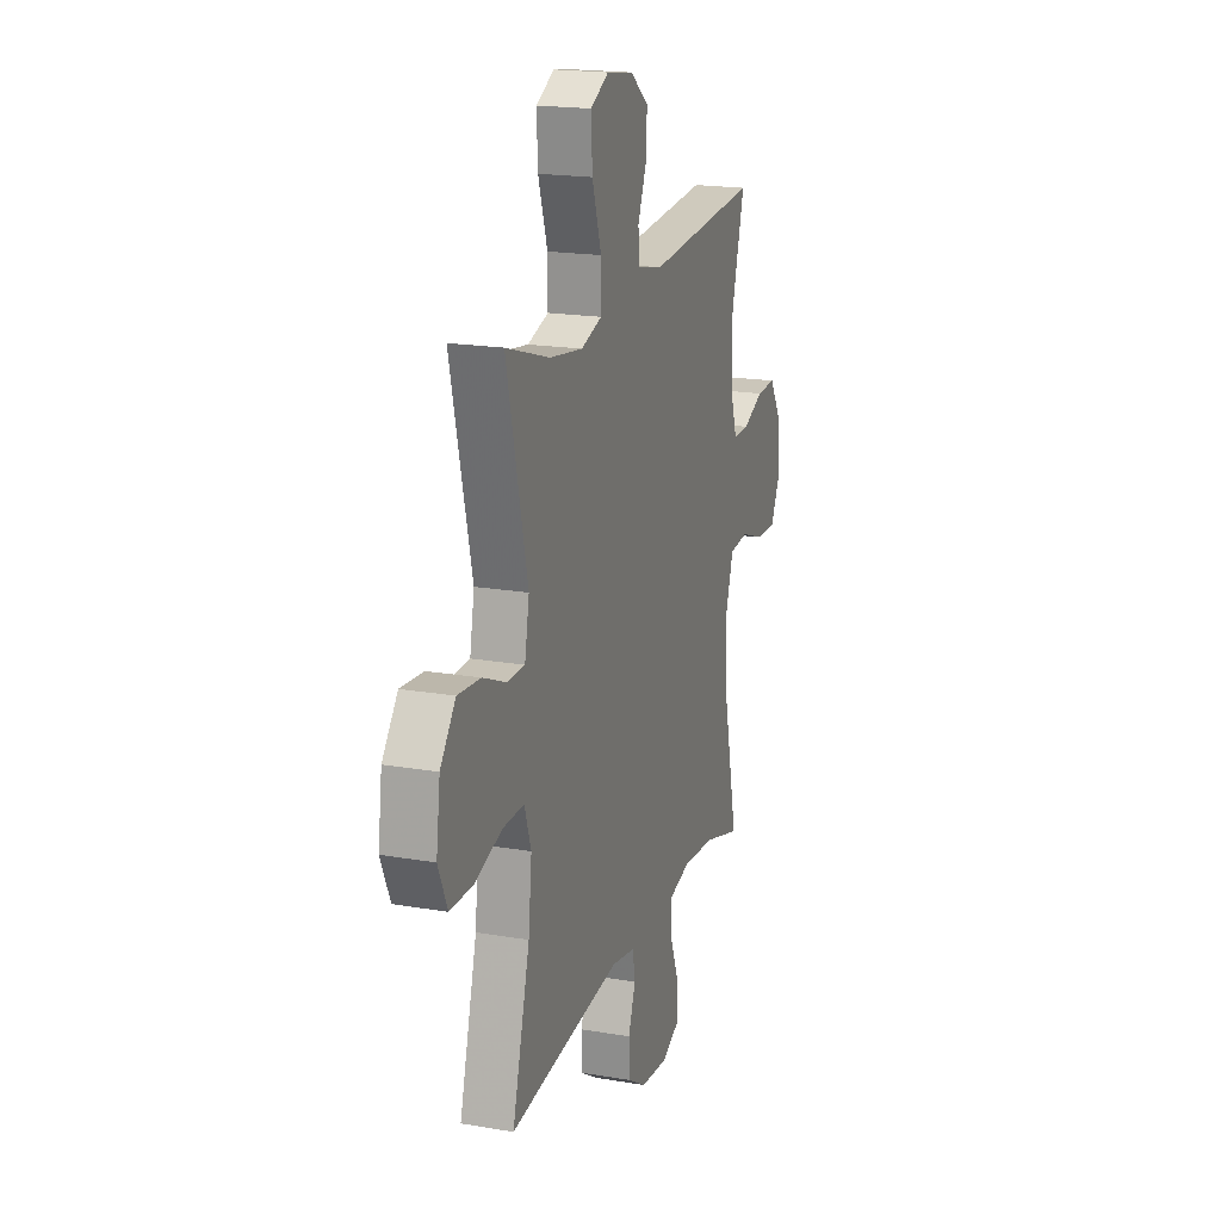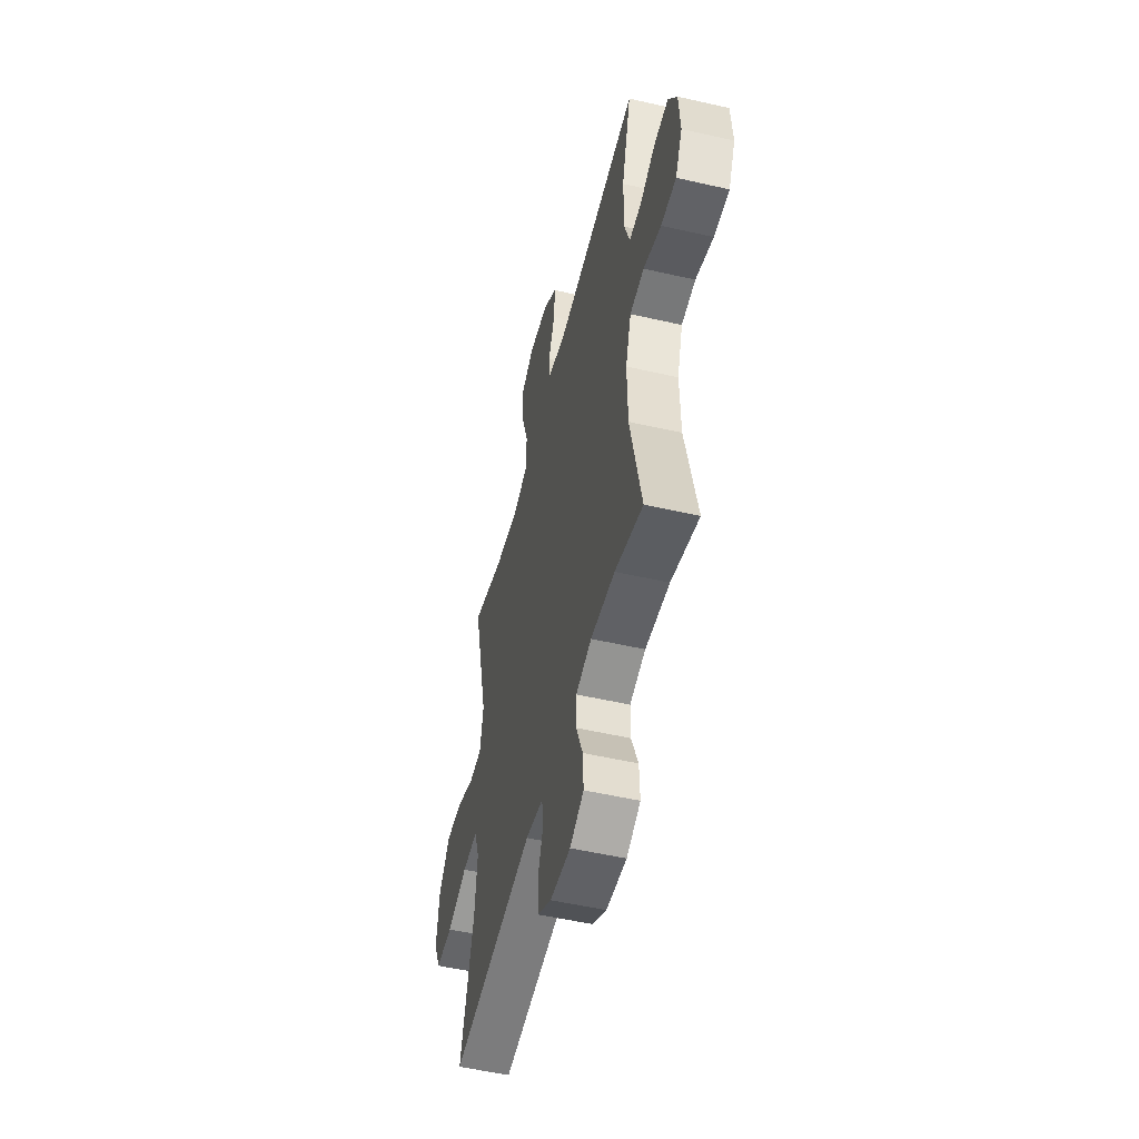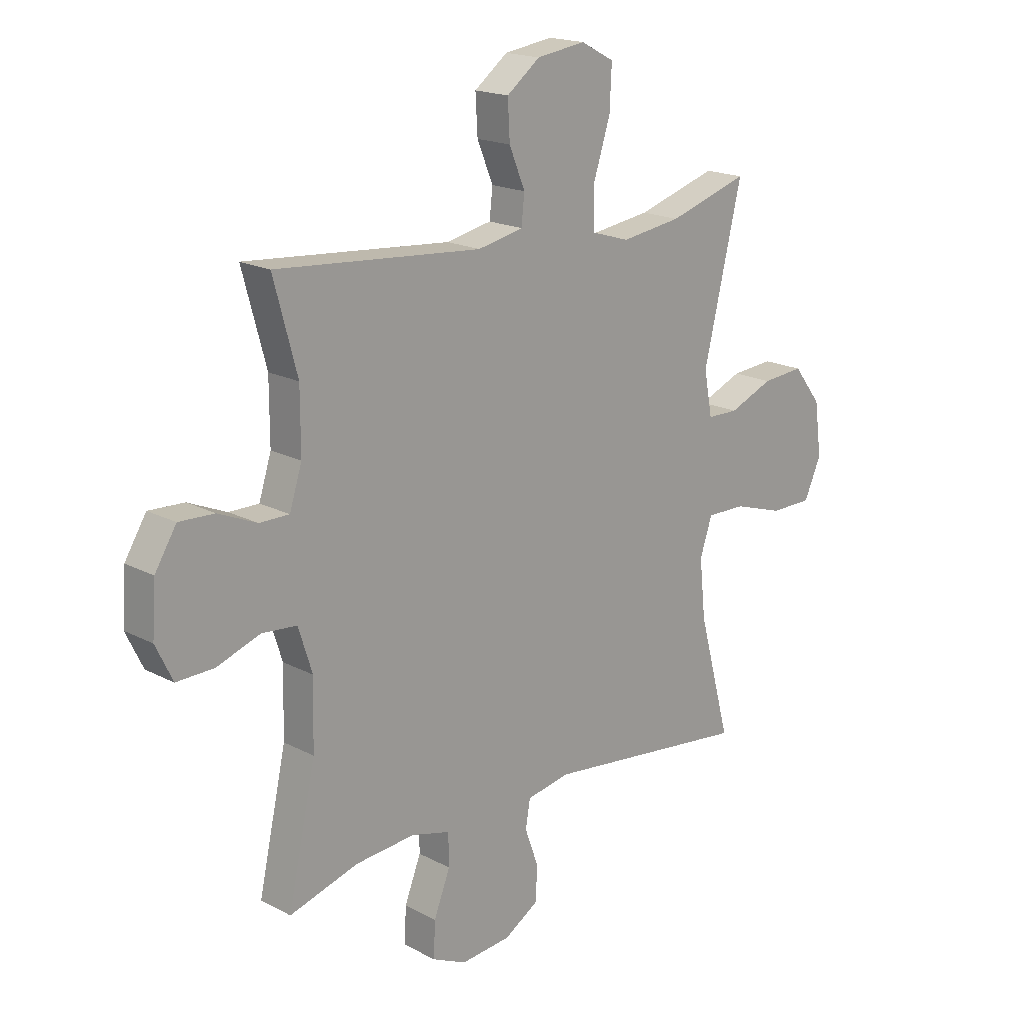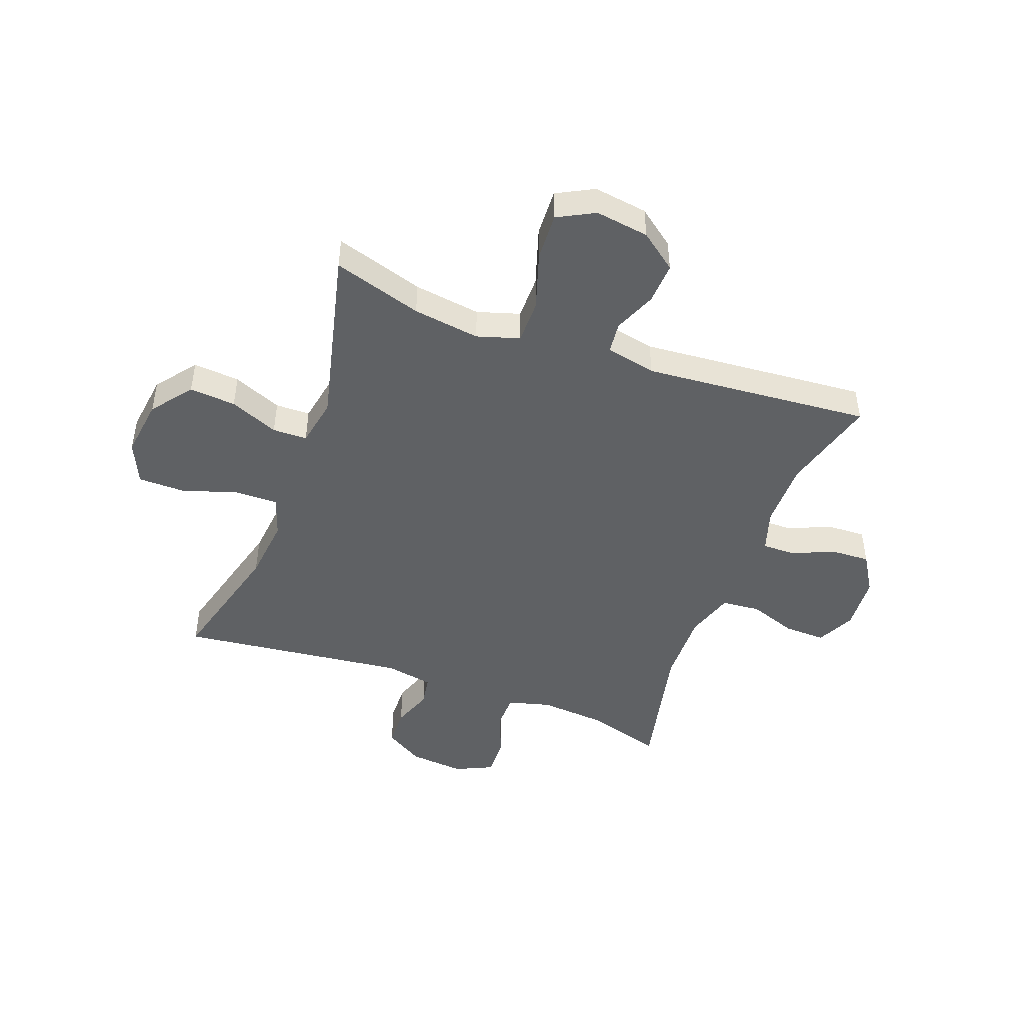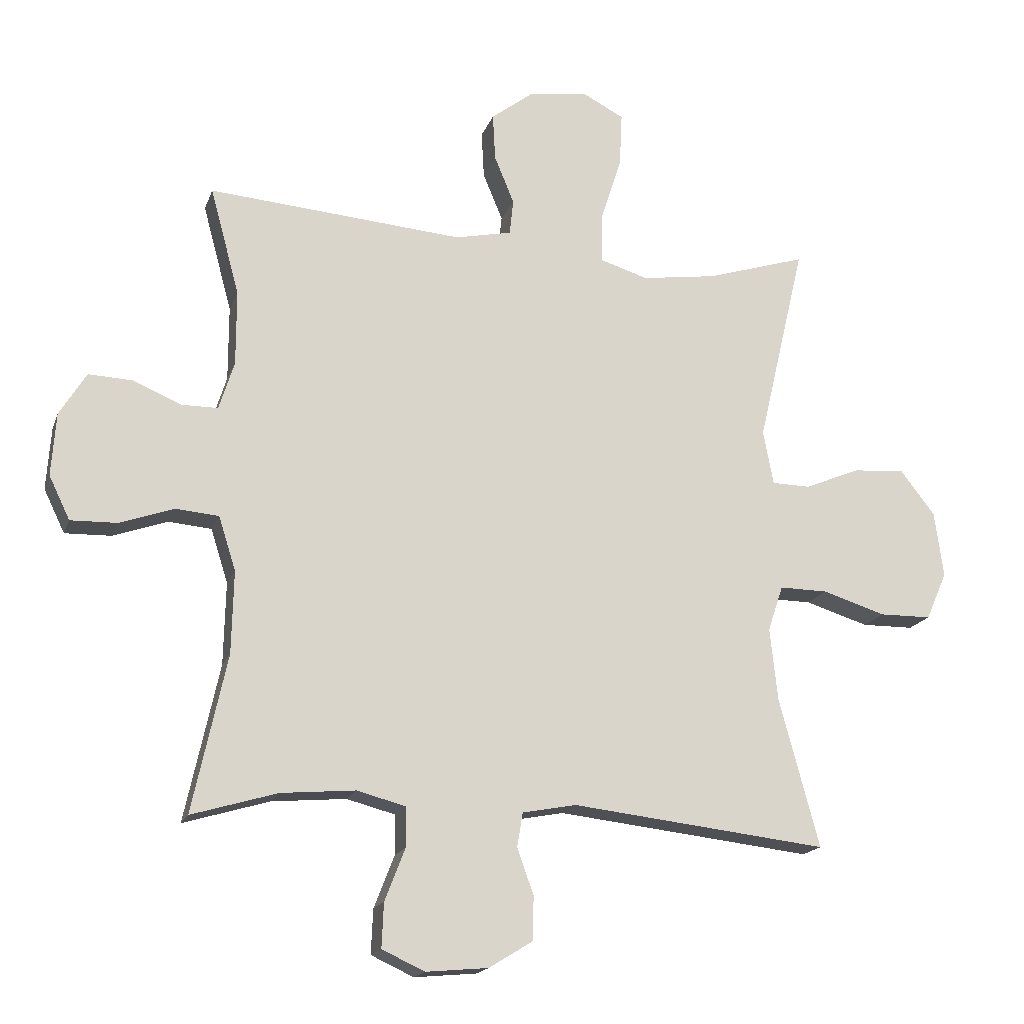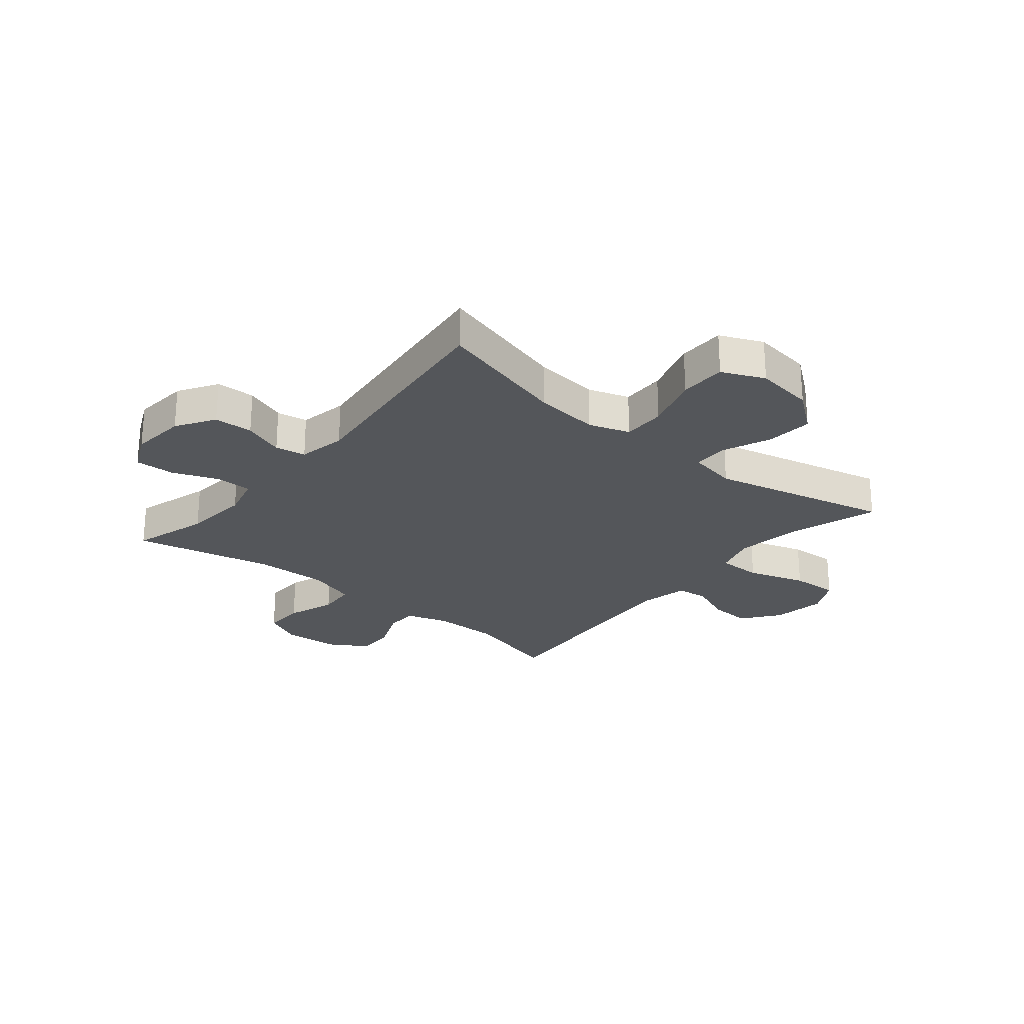
<metadata>
{"format":"obj","ext":"obj","renderer":"f3d","projection":"perspective","resolution":1024,"background":"white","views":[{"elev":18.9,"azim":-71.9,"up":"+Z"},{"elev":-52.3,"azim":76.1,"up":"+Z"},{"elev":18.2,"azim":135.6,"up":"+Z"},{"elev":-46.3,"azim":-20.2,"up":"+Y"},{"elev":-17.3,"azim":163.9,"up":"+Z"},{"elev":-25.1,"azim":-129.6,"up":"+Y"}]}
</metadata>
<code>
v -0.5 0.07 -0.5
v -0.437 0.07 -0.266
v -0.425 0.07 -0.152
v -0.449 0.07 -0.08
v -0.525 0.07 -0.081
v -0.624 0.07 -0.112
v -0.706 0.07 -0.111
v -0.739 0.07 -0.036
v -0.725 0.07 0.068
v -0.67 0.07 0.139
v -0.588 0.07 0.132
v -0.502 0.07 0.096
v -0.441 0.07 0.097
v -0.425 0.07 0.183
v -0.5 0.07 0.5
v -0.343 0.07 0.451
v -0.225 0.07 0.434
v -0.15 0.07 0.457
v -0.15 0.07 0.535
v -0.183 0.07 0.638
v -0.187 0.07 0.722
v -0.122 0.07 0.756
v -0.027 0.07 0.742
v 0.038 0.07 0.692
v 0.034 0.07 0.618
v 0.003 0.07 0.543
v 0.009 0.07 0.487
v 0.098 0.07 0.468
v 0.5 0.07 0.5
v 0.454 0.07 0.33
v 0.454 0.07 0.212
v 0.478 0.07 0.136
v 0.536 0.07 0.136
v 0.611 0.07 0.168
v 0.68 0.07 0.171
v 0.722 0.07 0.103
v 0.729 0.07 0.004
v 0.696 0.07 -0.064
v 0.623 0.07 -0.062
v 0.538 0.07 -0.032
v 0.47 0.07 -0.038
v 0.443 0.07 -0.123
v 0.446 0.07 -0.253
v 0.5 0.07 -0.5
v 0.365 0.07 -0.46
v 0.248 0.07 -0.45
v 0.172 0.07 -0.47
v 0.171 0.07 -0.533
v 0.203 0.07 -0.615
v 0.206 0.07 -0.685
v 0.139 0.07 -0.716
v 0.041 0.07 -0.707
v -0.027 0.07 -0.665
v -0.029 0.07 -0.596
v -0.003 0.07 -0.524
v -0.012 0.07 -0.47
v -0.097 0.07 -0.454
v -0.5 0 -0.5
v -0.437 0 -0.266
v -0.425 0 -0.152
v -0.449 0 -0.08
v -0.525 0 -0.081
v -0.624 0 -0.112
v -0.706 0 -0.111
v -0.739 0 -0.036
v -0.725 0 0.068
v -0.67 0 0.139
v -0.588 0 0.132
v -0.502 0 0.096
v -0.441 0 0.097
v -0.425 0 0.183
v -0.5 0 0.5
v -0.343 0 0.451
v -0.225 0 0.434
v -0.15 0 0.457
v -0.15 0 0.535
v -0.183 0 0.638
v -0.187 0 0.722
v -0.122 0 0.756
v -0.027 0 0.742
v 0.038 0 0.692
v 0.034 0 0.618
v 0.003 0 0.543
v 0.009 0 0.487
v 0.098 0 0.468
v 0.5 0 0.5
v 0.454 0 0.33
v 0.454 0 0.212
v 0.478 0 0.136
v 0.536 0 0.136
v 0.611 0 0.168
v 0.68 0 0.171
v 0.722 0 0.103
v 0.729 0 0.004
v 0.696 0 -0.064
v 0.623 0 -0.062
v 0.538 0 -0.032
v 0.47 0 -0.038
v 0.443 0 -0.123
v 0.446 0 -0.253
v 0.5 0 -0.5
v 0.365 0 -0.46
v 0.248 0 -0.45
v 0.172 0 -0.47
v 0.171 0 -0.533
v 0.203 0 -0.615
v 0.206 0 -0.685
v 0.139 0 -0.716
v 0.041 0 -0.707
v -0.027 0 -0.665
v -0.029 0 -0.596
v -0.003 0 -0.524
v -0.012 0 -0.47
v -0.097 0 -0.454
f 53 54 55
f 52 53 55
f 51 52 55
f 50 51 55
f 49 50 55
f 48 49 55
f 47 48 55 56
f 46 47 56 57
f 43 44 45
f 42 43 45 46
f 41 42 46 57
f 38 39 40
f 37 38 40
f 36 37 40
f 35 36 40
f 34 35 40
f 33 34 40
f 32 33 40 41
f 57 1 2
f 41 57 2
f 32 41 2
f 31 32 2
f 28 29 30
f 31 2 3
f 30 31 3
f 28 30 3
f 27 28 3
f 24 25 26
f 23 24 26
f 22 23 26
f 21 22 26
f 20 21 26
f 19 20 26
f 18 19 26 27
f 14 15 16
f 13 14 16 17
f 10 11 12
f 9 10 12
f 8 9 12
f 7 8 12
f 6 7 12
f 5 6 12
f 4 5 12 13
f 17 18 27
f 13 17 27
f 4 13 27
f 3 4 27
f 112 111 110
f 112 110 109
f 112 109 108
f 112 108 107
f 112 107 106
f 112 106 105
f 113 112 105 104
f 114 113 104 103
f 102 101 100
f 103 102 100 99
f 114 103 99 98
f 97 96 95
f 97 95 94
f 97 94 93
f 97 93 92
f 97 92 91
f 97 91 90
f 98 97 90 89
f 59 58 114
f 59 114 98
f 59 98 89
f 59 89 88
f 87 86 85
f 60 59 88
f 60 88 87
f 60 87 85
f 60 85 84
f 83 82 81
f 83 81 80
f 83 80 79
f 83 79 78
f 83 78 77
f 83 77 76
f 84 83 76 75
f 73 72 71
f 74 73 71 70
f 69 68 67
f 69 67 66
f 69 66 65
f 69 65 64
f 69 64 63
f 69 63 62
f 70 69 62 61
f 84 75 74
f 84 74 70
f 84 70 61
f 84 61 60
f 1 58 59 2
f 2 59 60 3
f 3 60 61 4
f 4 61 62 5
f 5 62 63 6
f 6 63 64 7
f 7 64 65 8
f 8 65 66 9
f 9 66 67 10
f 10 67 68 11
f 11 68 69 12
f 12 69 70 13
f 13 70 71 14
f 14 71 72 15
f 15 72 73 16
f 16 73 74 17
f 17 74 75 18
f 18 75 76 19
f 19 76 77 20
f 20 77 78 21
f 21 78 79 22
f 22 79 80 23
f 23 80 81 24
f 24 81 82 25
f 25 82 83 26
f 26 83 84 27
f 27 84 85 28
f 28 85 86 29
f 29 86 87 30
f 30 87 88 31
f 31 88 89 32
f 32 89 90 33
f 33 90 91 34
f 34 91 92 35
f 35 92 93 36
f 36 93 94 37
f 37 94 95 38
f 38 95 96 39
f 39 96 97 40
f 40 97 98 41
f 41 98 99 42
f 42 99 100 43
f 43 100 101 44
f 44 101 102 45
f 45 102 103 46
f 46 103 104 47
f 47 104 105 48
f 48 105 106 49
f 49 106 107 50
f 50 107 108 51
f 51 108 109 52
f 52 109 110 53
f 53 110 111 54
f 54 111 112 55
f 55 112 113 56
f 56 113 114 57
f 57 114 58 1

</code>
